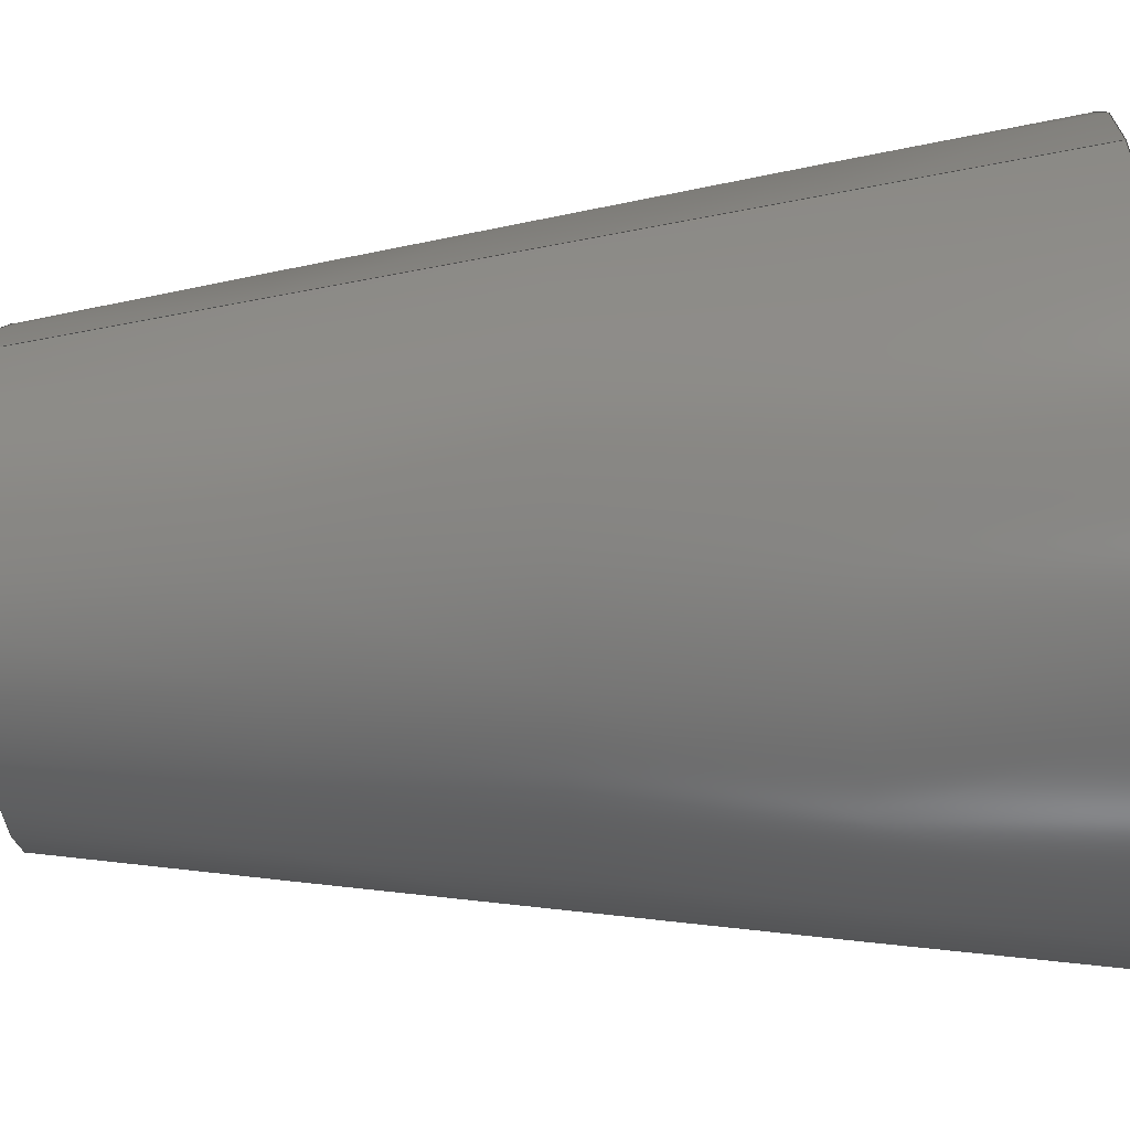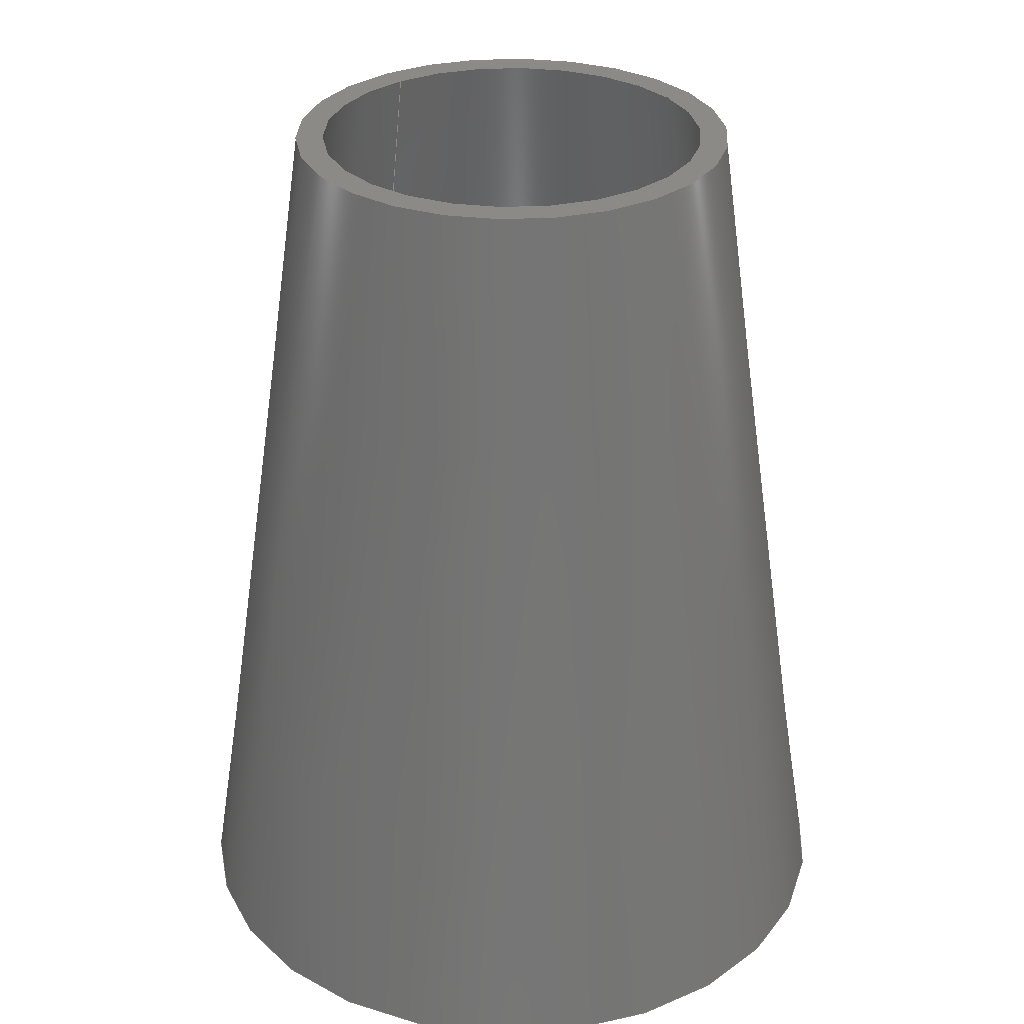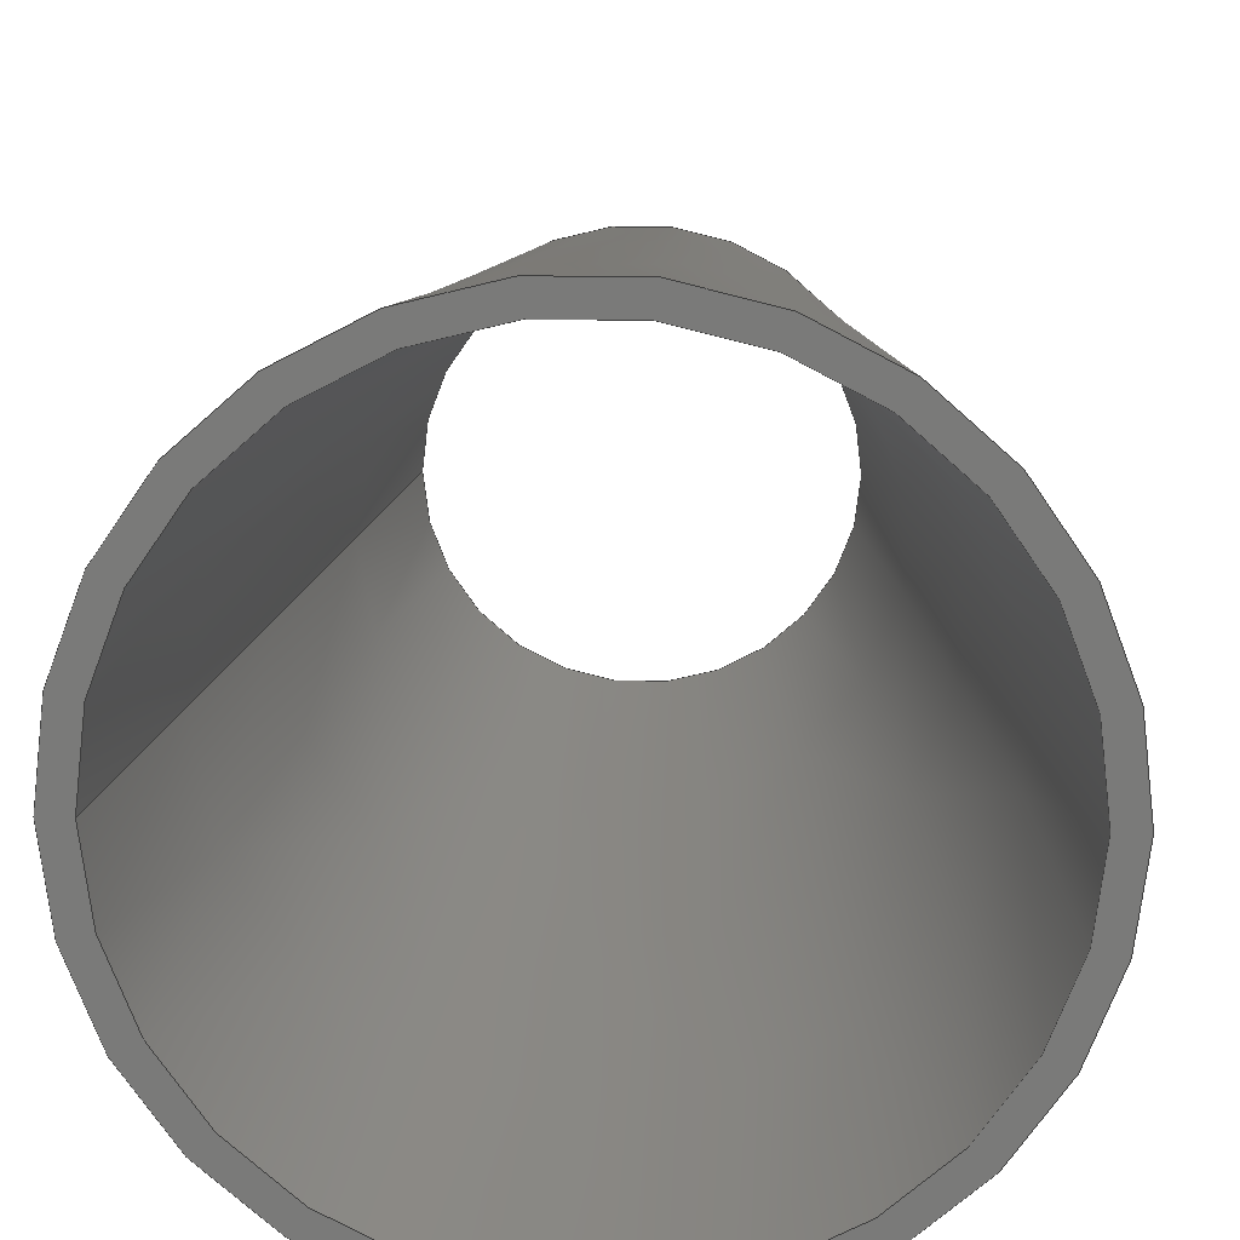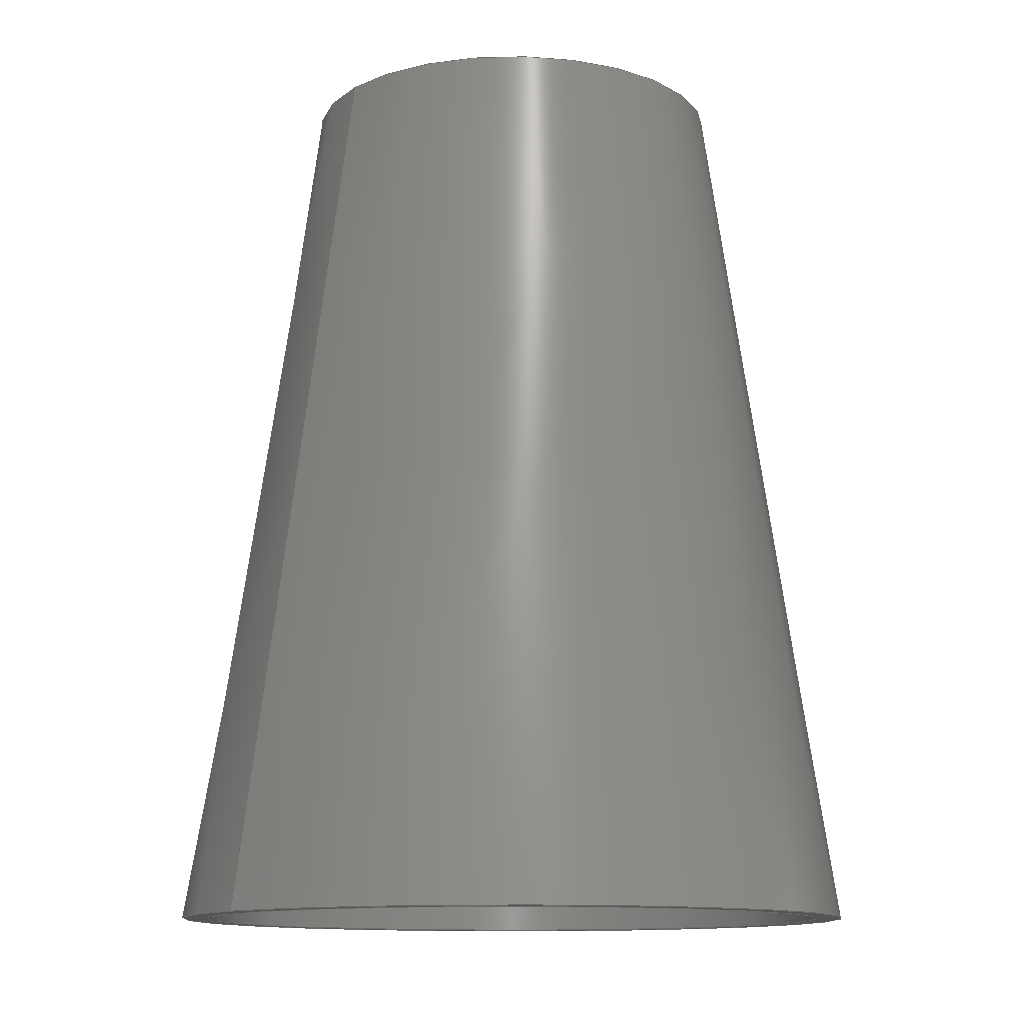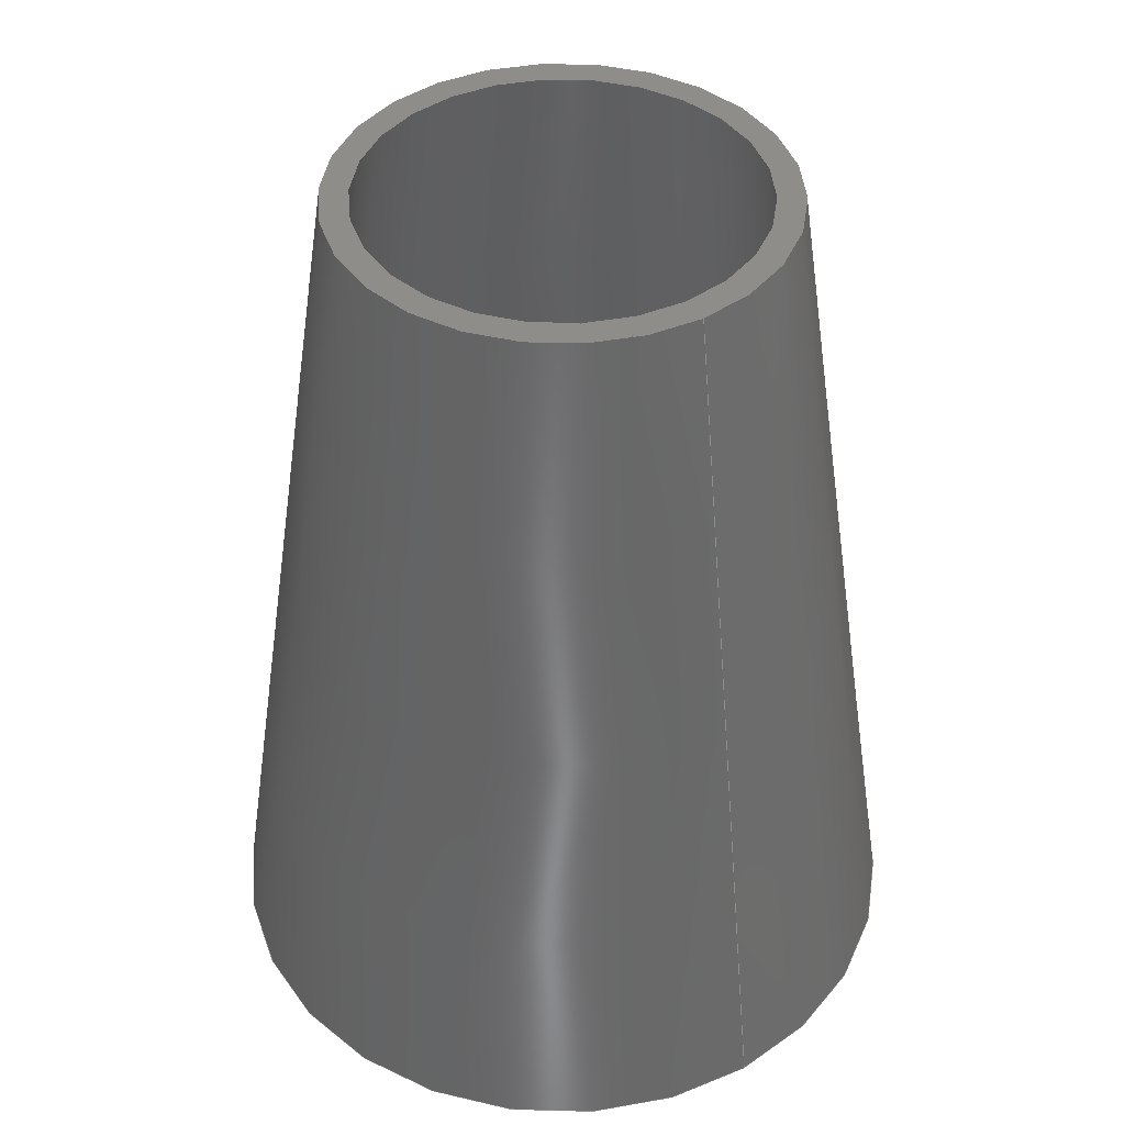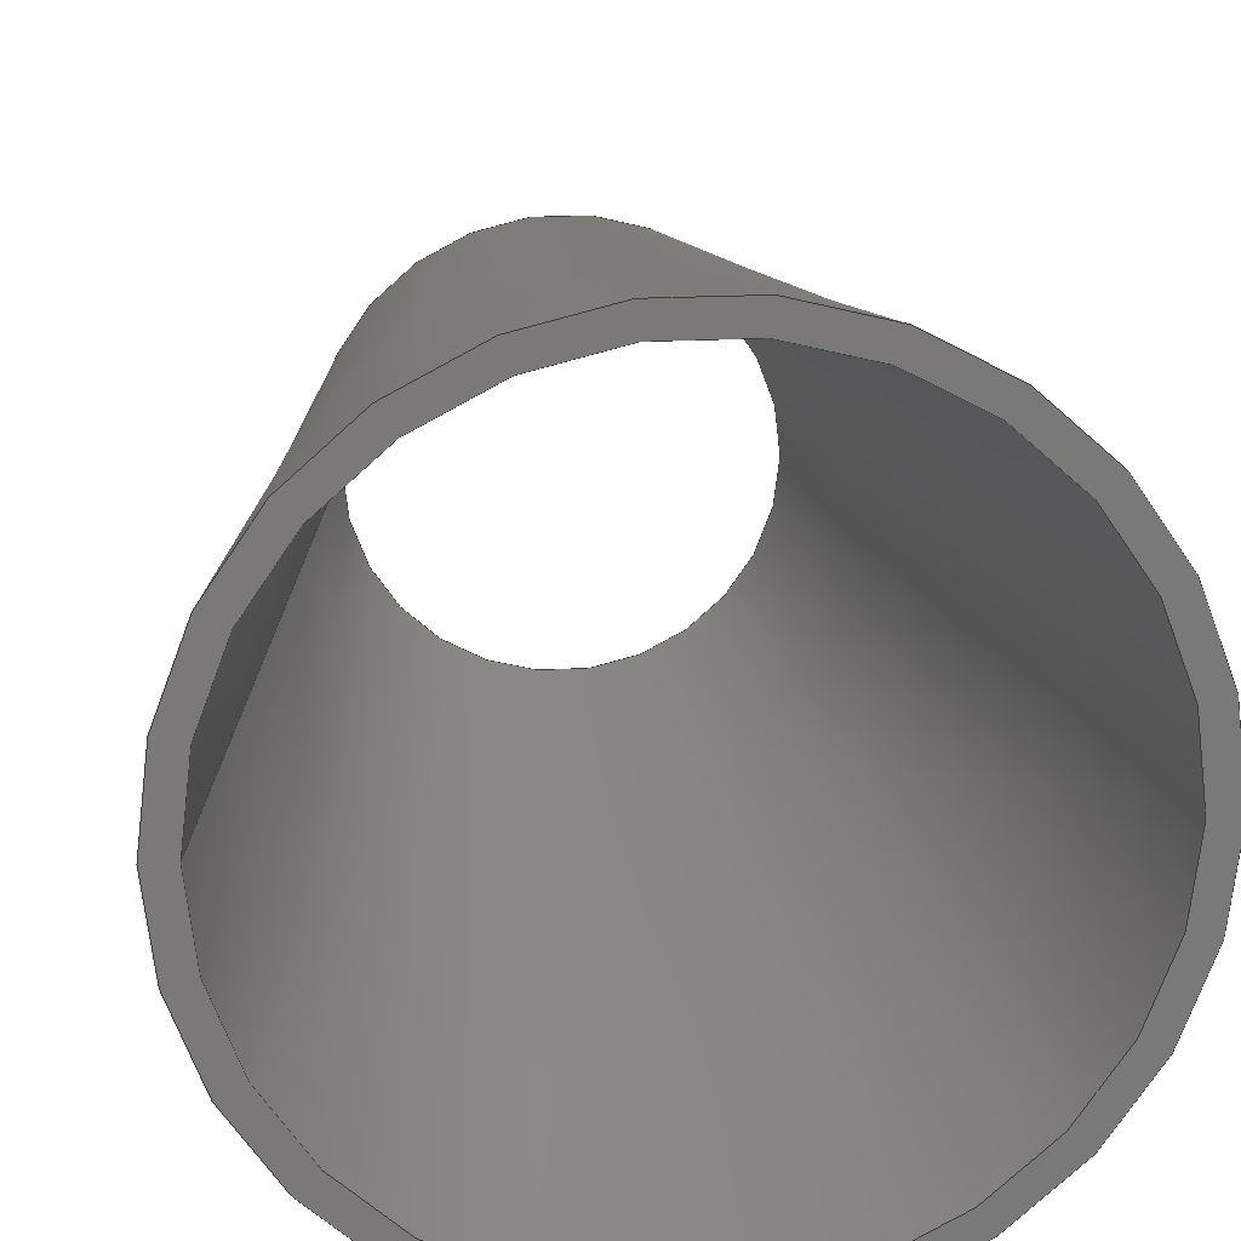
<metadata>
{"format":"step","ext":"step","renderer":"f3d","projection":"perspective","resolution":1024,"background":"white","views":[{"elev":-60.7,"azim":92.9,"up":"+Y"},{"elev":30.6,"azim":-128.4,"up":"+Z"},{"elev":16.7,"azim":-177.6,"up":"+Y"},{"elev":-12.2,"azim":142.0,"up":"+Z"},{"elev":42.5,"azim":57.2,"up":"+Z"},{"elev":18.1,"azim":173.5,"up":"+Y"}]}
</metadata>
<code>
ISO-10303-21;
DATA;
#1 = APPLICATION_PROTOCOL_DEFINITION('international standard',
  'automotive_design',2000,#2);
#2 = APPLICATION_CONTEXT(
  'core data for automotive mechanical design processes');
#3 = SHAPE_DEFINITION_REPRESENTATION(#4,#10);
#4 = PRODUCT_DEFINITION_SHAPE('','',#5);
#5 = PRODUCT_DEFINITION('design','',#6,#9);
#6 = PRODUCT_DEFINITION_FORMATION('','',#7);
#7 = PRODUCT('TopBand','TopBand','',(#8));
#8 = PRODUCT_CONTEXT('',#2,'mechanical');
#9 = PRODUCT_DEFINITION_CONTEXT('part definition',#2,'design');
#10 = ADVANCED_BREP_SHAPE_REPRESENTATION('',(#11,#15),#107);
#11 = AXIS2_PLACEMENT_3D('',#12,#13,#14);
#12 = CARTESIAN_POINT('',(0,0,0));
#13 = DIRECTION('',(0,0,1));
#14 = DIRECTION('',(1,0,-0));
#15 = MANIFOLD_SOLID_BREP('',#16);
#16 = CLOSED_SHELL('',(#17,#50,#70,#95));
#17 = ADVANCED_FACE('',(#18),#45,.F.);
#18 = FACE_BOUND('',#19,.F.);
#19 = EDGE_LOOP('',(#20,#29,#37,#44));
#20 = ORIENTED_EDGE('',*,*,#21,.T.);
#21 = EDGE_CURVE('',#22,#22,#24,.T.);
#22 = VERTEX_POINT('',#23);
#23 = CARTESIAN_POINT('',(3.276,0,61.59));
#24 = CIRCLE('',#25,3.276);
#25 = AXIS2_PLACEMENT_3D('',#26,#27,#28);
#26 = CARTESIAN_POINT('',(0,1.368e-14,61.59));
#27 = DIRECTION('',(0,-2.2e-16,-1));
#28 = DIRECTION('',(1,0,0));
#29 = ORIENTED_EDGE('',*,*,#30,.T.);
#30 = EDGE_CURVE('',#22,#31,#33,.T.);
#31 = VERTEX_POINT('',#32);
#32 = CARTESIAN_POINT('',(5.521,0,46.35));
#33 = LINE('',#34,#35);
#34 = CARTESIAN_POINT('',(3.276,-1.368e-14,61.59));
#35 = VECTOR('',#36,1);
#36 = DIRECTION('',(0.1457,2.2e-16,-0.9893));
#37 = ORIENTED_EDGE('',*,*,#38,.F.);
#38 = EDGE_CURVE('',#31,#31,#39,.T.);
#39 = CIRCLE('',#40,5.521);
#40 = AXIS2_PLACEMENT_3D('',#41,#42,#43);
#41 = CARTESIAN_POINT('',(0,1.029e-14,46.35));
#42 = DIRECTION('',(0,-2.2e-16,-1));
#43 = DIRECTION('',(1,0,0));
#44 = ORIENTED_EDGE('',*,*,#30,.F.);
#45 = CONICAL_SURFACE('',#46,3.276,0.1463);
#46 = AXIS2_PLACEMENT_3D('',#47,#48,#49);
#47 = CARTESIAN_POINT('',(0,1.368e-14,61.59));
#48 = DIRECTION('',(0,-2.2e-16,-1));
#49 = DIRECTION('',(1,0,0));
#50 = ADVANCED_FACE('',(#51,#62),#65,.T.);
#51 = FACE_BOUND('',#52,.T.);
#52 = EDGE_LOOP('',(#53));
#53 = ORIENTED_EDGE('',*,*,#54,.T.);
#54 = EDGE_CURVE('',#55,#55,#57,.T.);
#55 = VERTEX_POINT('',#56);
#56 = CARTESIAN_POINT('',(5.971,0,46.35));
#57 = CIRCLE('',#58,5.971);
#58 = AXIS2_PLACEMENT_3D('',#59,#60,#61);
#59 = CARTESIAN_POINT('',(0,1.029e-14,46.35));
#60 = DIRECTION('',(0,-2.2e-16,-1));
#61 = DIRECTION('',(1,0,0));
#62 = FACE_BOUND('',#63,.T.);
#63 = EDGE_LOOP('',(#64));
#64 = ORIENTED_EDGE('',*,*,#38,.F.);
#65 = PLANE('',#66);
#66 = AXIS2_PLACEMENT_3D('',#67,#68,#69);
#67 = CARTESIAN_POINT('',(0,1.029e-14,46.35));
#68 = DIRECTION('',(0,-2.2e-16,-1));
#69 = DIRECTION('',(1,0,0));
#70 = ADVANCED_FACE('',(#71),#90,.T.);
#71 = FACE_BOUND('',#72,.T.);
#72 = EDGE_LOOP('',(#73,#82,#88,#89));
#73 = ORIENTED_EDGE('',*,*,#74,.T.);
#74 = EDGE_CURVE('',#75,#75,#77,.T.);
#75 = VERTEX_POINT('',#76);
#76 = CARTESIAN_POINT('',(3.726,0,61.59));
#77 = CIRCLE('',#78,3.726);
#78 = AXIS2_PLACEMENT_3D('',#79,#80,#81);
#79 = CARTESIAN_POINT('',(0,1.368e-14,61.59));
#80 = DIRECTION('',(0,-2.2e-16,-1));
#81 = DIRECTION('',(1,0,0));
#82 = ORIENTED_EDGE('',*,*,#83,.T.);
#83 = EDGE_CURVE('',#75,#55,#84,.T.);
#84 = LINE('',#85,#86);
#85 = CARTESIAN_POINT('',(3.726,-1.368e-14,61.59));
#86 = VECTOR('',#87,1);
#87 = DIRECTION('',(0.1457,2.2e-16,-0.9893));
#88 = ORIENTED_EDGE('',*,*,#54,.F.);
#89 = ORIENTED_EDGE('',*,*,#83,.F.);
#90 = CONICAL_SURFACE('',#91,3.726,0.1463);
#91 = AXIS2_PLACEMENT_3D('',#92,#93,#94);
#92 = CARTESIAN_POINT('',(0,1.368e-14,61.59));
#93 = DIRECTION('',(0,-2.2e-16,-1));
#94 = DIRECTION('',(1,0,0));
#95 = ADVANCED_FACE('',(#96,#99),#102,.F.);
#96 = FACE_BOUND('',#97,.T.);
#97 = EDGE_LOOP('',(#98));
#98 = ORIENTED_EDGE('',*,*,#21,.T.);
#99 = FACE_BOUND('',#100,.T.);
#100 = EDGE_LOOP('',(#101));
#101 = ORIENTED_EDGE('',*,*,#74,.F.);
#102 = PLANE('',#103);
#103 = AXIS2_PLACEMENT_3D('',#104,#105,#106);
#104 = CARTESIAN_POINT('',(0,1.368e-14,61.59));
#105 = DIRECTION('',(0,-2.2e-16,-1));
#106 = DIRECTION('',(1,0,-0));
#107 = ( GEOMETRIC_REPRESENTATION_CONTEXT(3) 
GLOBAL_UNCERTAINTY_ASSIGNED_CONTEXT((#111)) GLOBAL_UNIT_ASSIGNED_CONTEXT
((#108,#109,#110)) REPRESENTATION_CONTEXT('Context #1',
  '3D Context with UNIT and UNCERTAINTY') );
#108 = ( LENGTH_UNIT() NAMED_UNIT(*) SI_UNIT(.MILLI.,.METRE.) );
#109 = ( NAMED_UNIT(*) PLANE_ANGLE_UNIT() SI_UNIT($,.RADIAN.) );
#110 = ( NAMED_UNIT(*) SI_UNIT($,.STERADIAN.) SOLID_ANGLE_UNIT() );
#111 = UNCERTAINTY_MEASURE_WITH_UNIT(LENGTH_MEASURE(1e-07),#108,
  'distance_accuracy_value','confusion accuracy');
#112 = PRODUCT_RELATED_PRODUCT_CATEGORY('part',$,(#7));
#113 = MECHANICAL_DESIGN_GEOMETRIC_PRESENTATION_REPRESENTATION('',(#114)
  ,#107);
#114 = STYLED_ITEM('color',(#115),#15);
#115 = PRESENTATION_STYLE_ASSIGNMENT((#116,#124));
#116 = SURFACE_STYLE_USAGE(.BOTH.,#117);
#117 = SURFACE_SIDE_STYLE('',(#118,#122));
#118 = SURFACE_STYLE_FILL_AREA(#119);
#119 = FILL_AREA_STYLE('',(#120));
#120 = FILL_AREA_STYLE_COLOUR('',#121);
#121 = DRAUGHTING_PRE_DEFINED_COLOUR('white');
#122 = SURFACE_STYLE_RENDERING_WITH_PROPERTIES(.NORMAL_SHADING.,#121,(
    #123));
#123 = SURFACE_STYLE_TRANSPARENT(0.5);
#124 = CURVE_STYLE('',#125,POSITIVE_LENGTH_MEASURE(0.1),#126);
#125 = DRAUGHTING_PRE_DEFINED_CURVE_FONT('continuous');
#126 = COLOUR_RGB('',0.09804,0.09804,
  0.09804);
ENDSEC;
END-ISO-10303-21;

</code>
